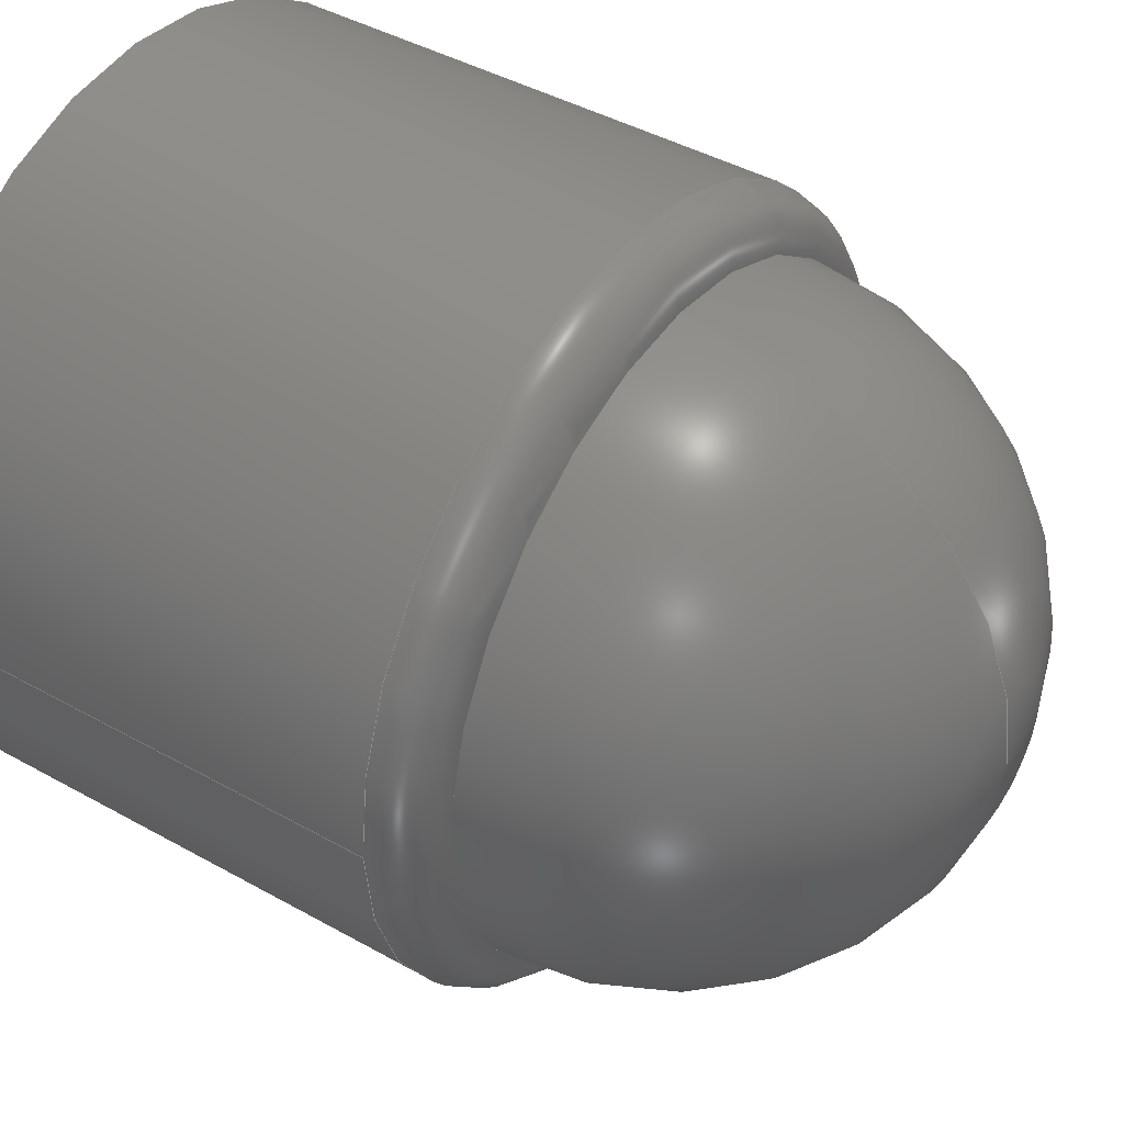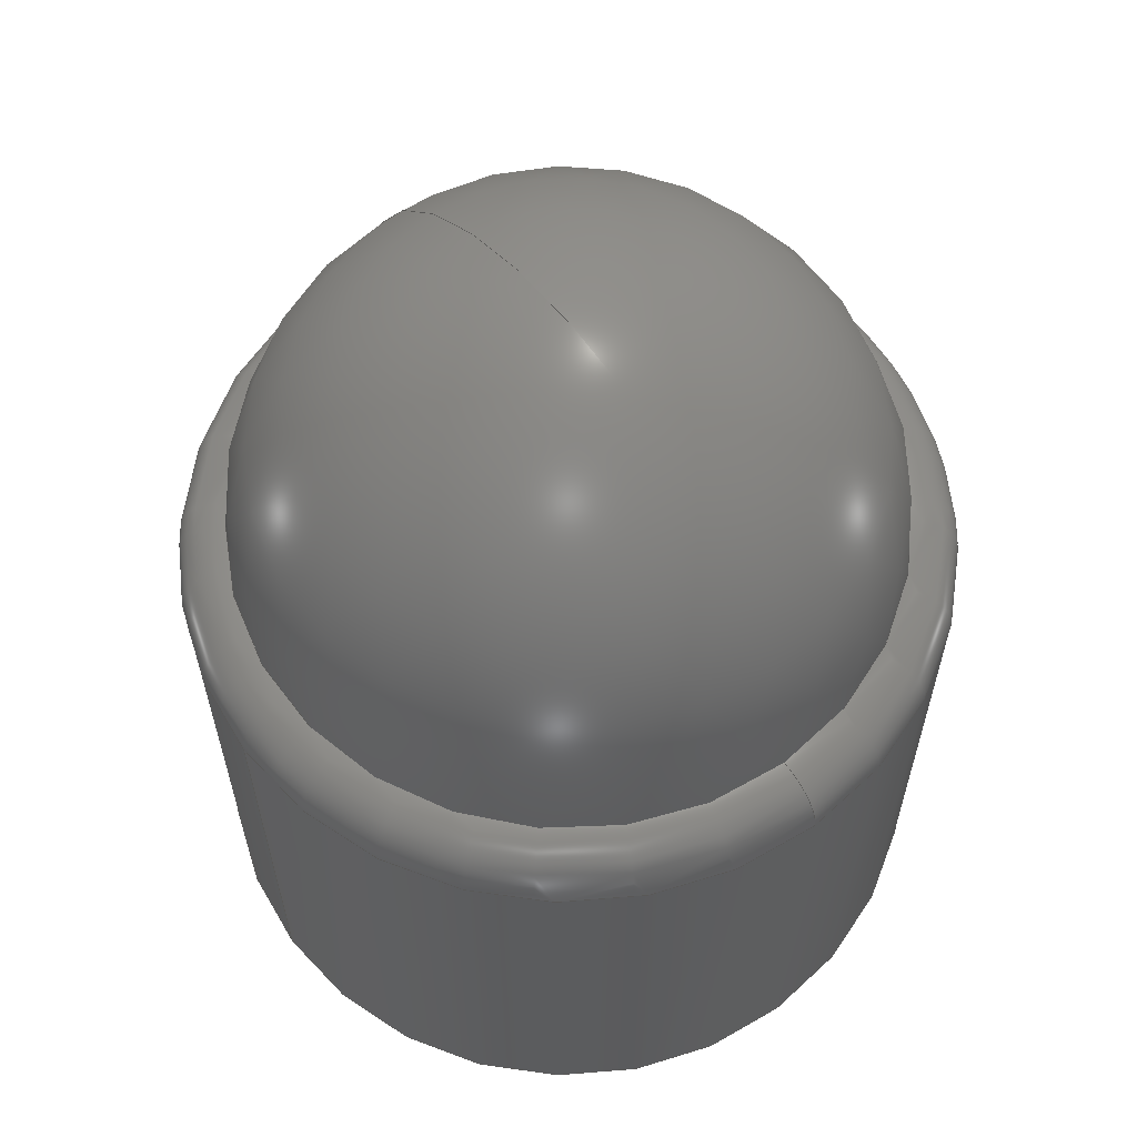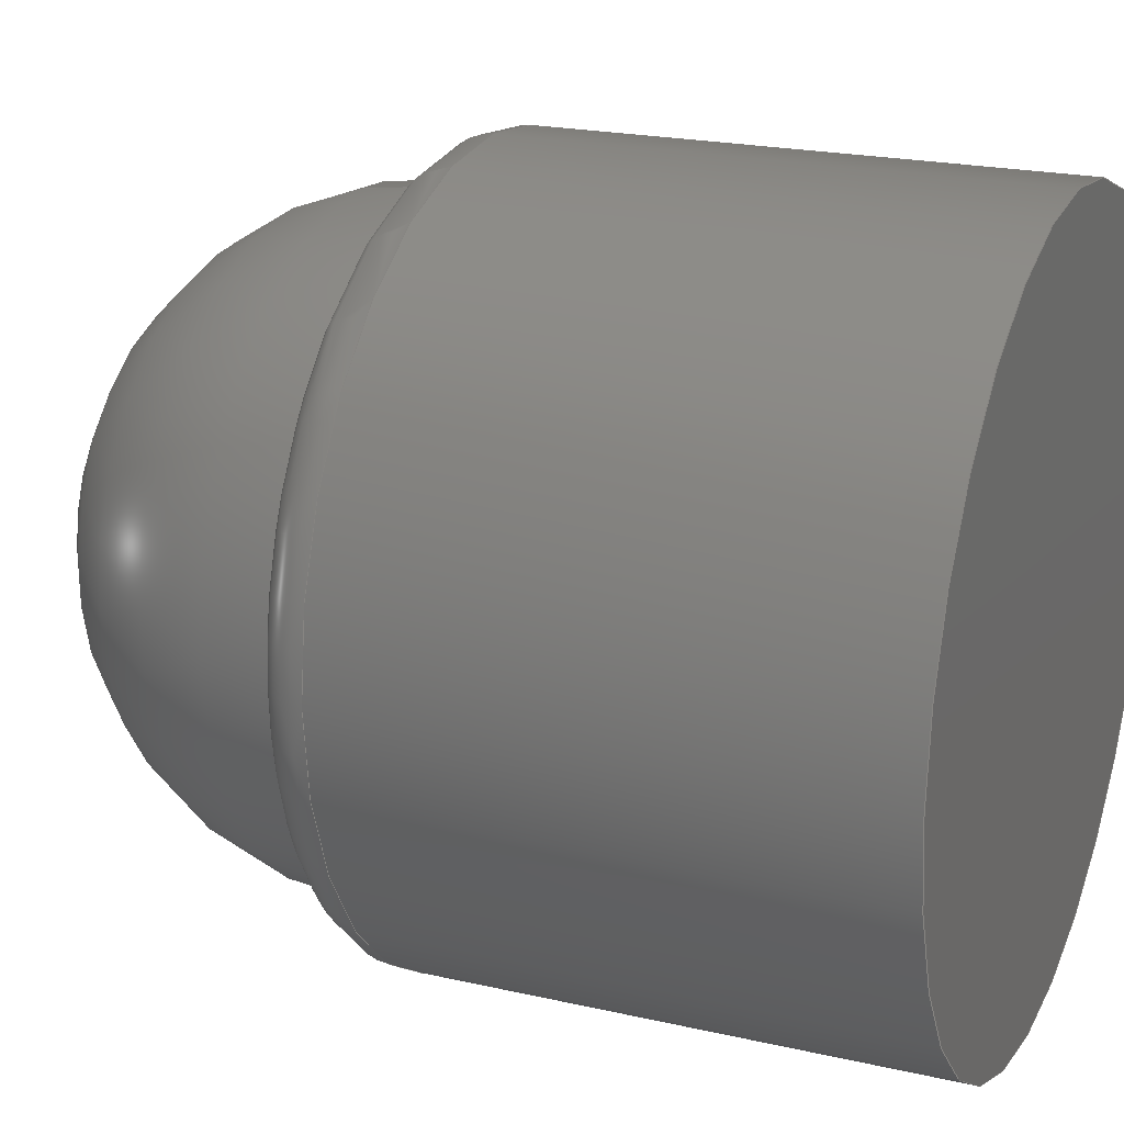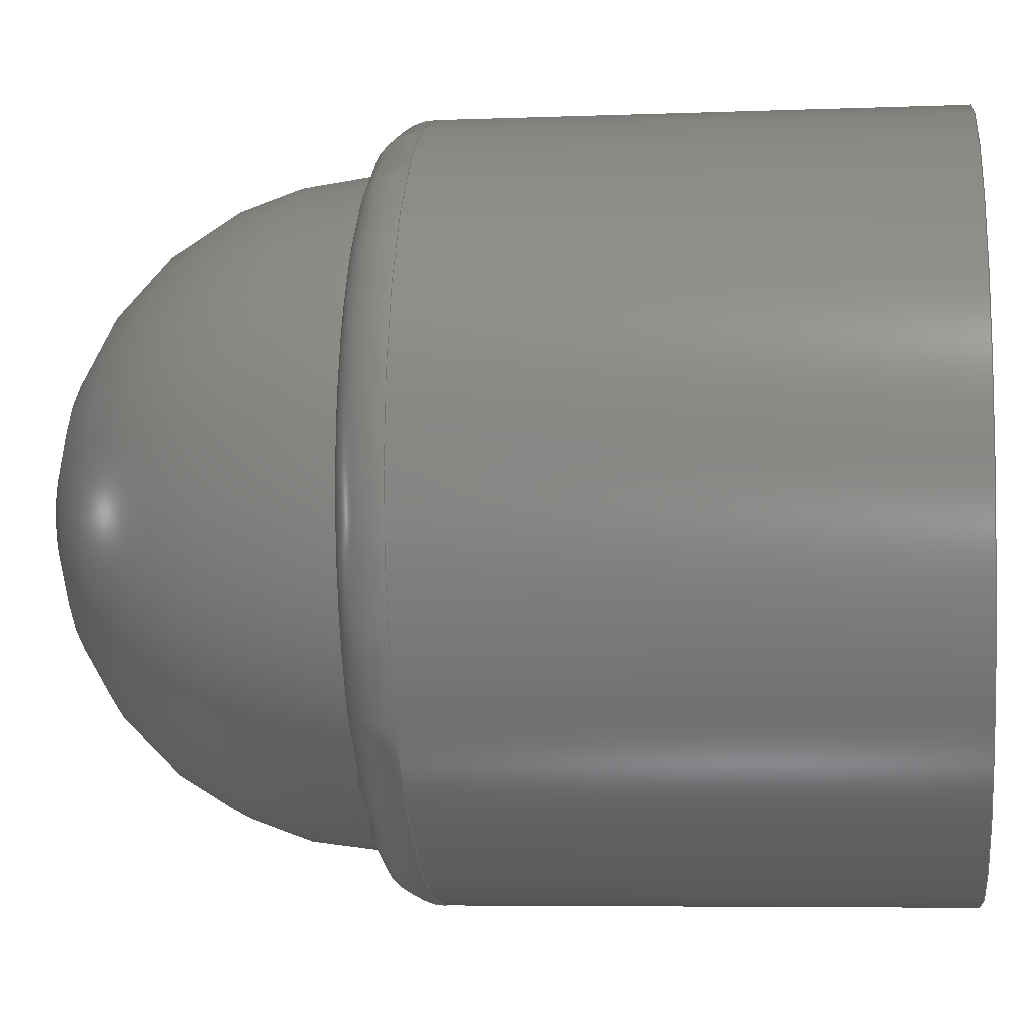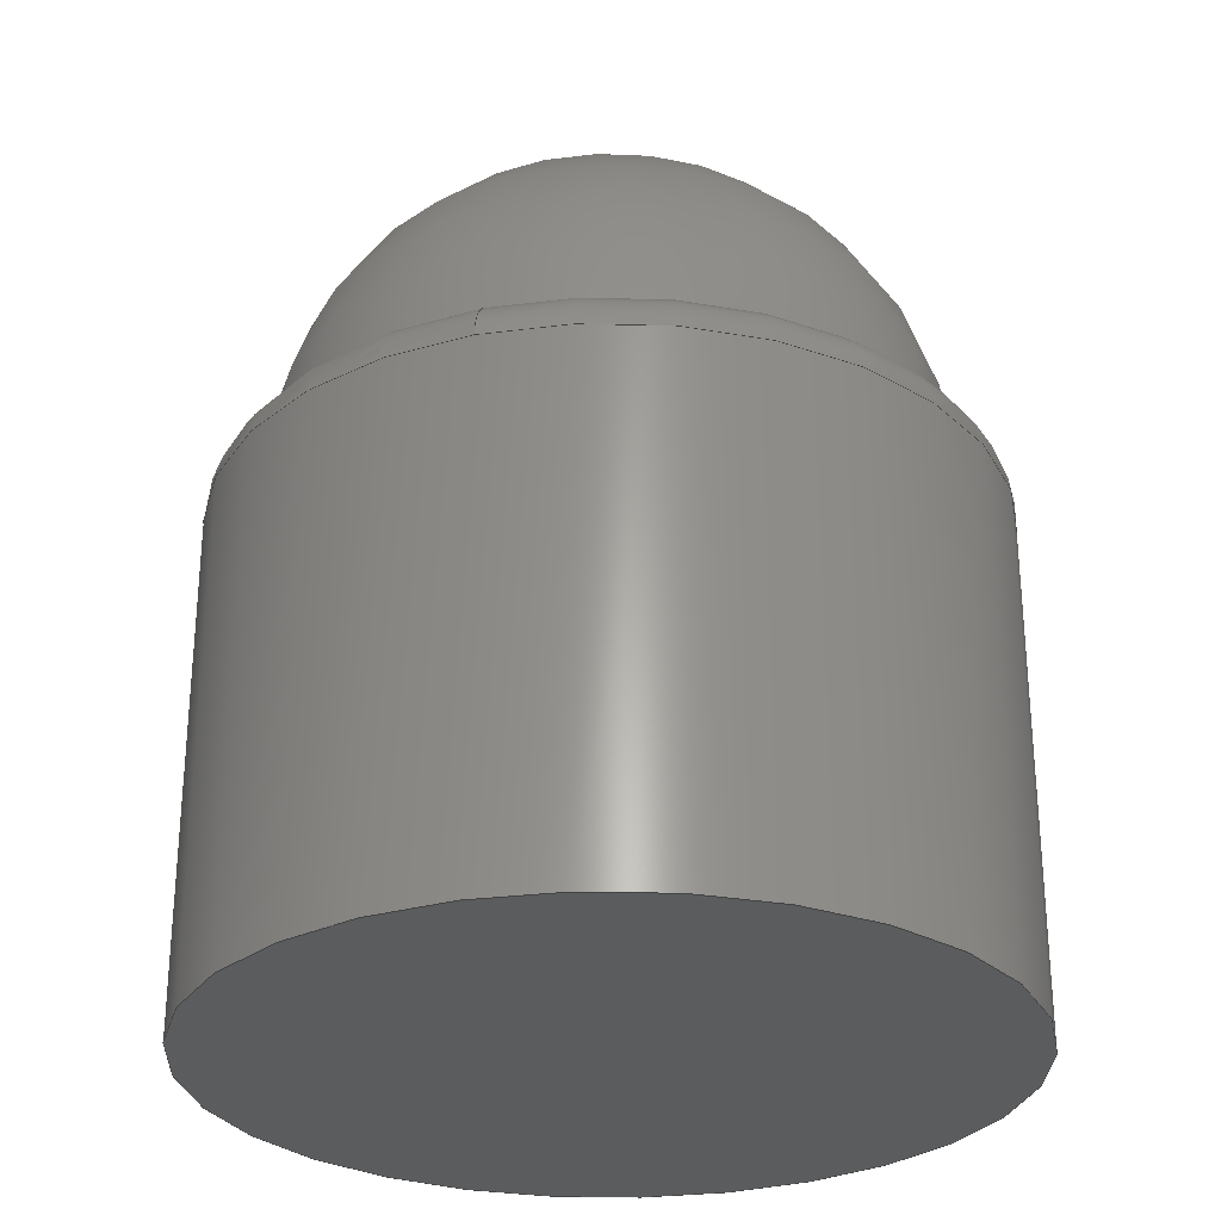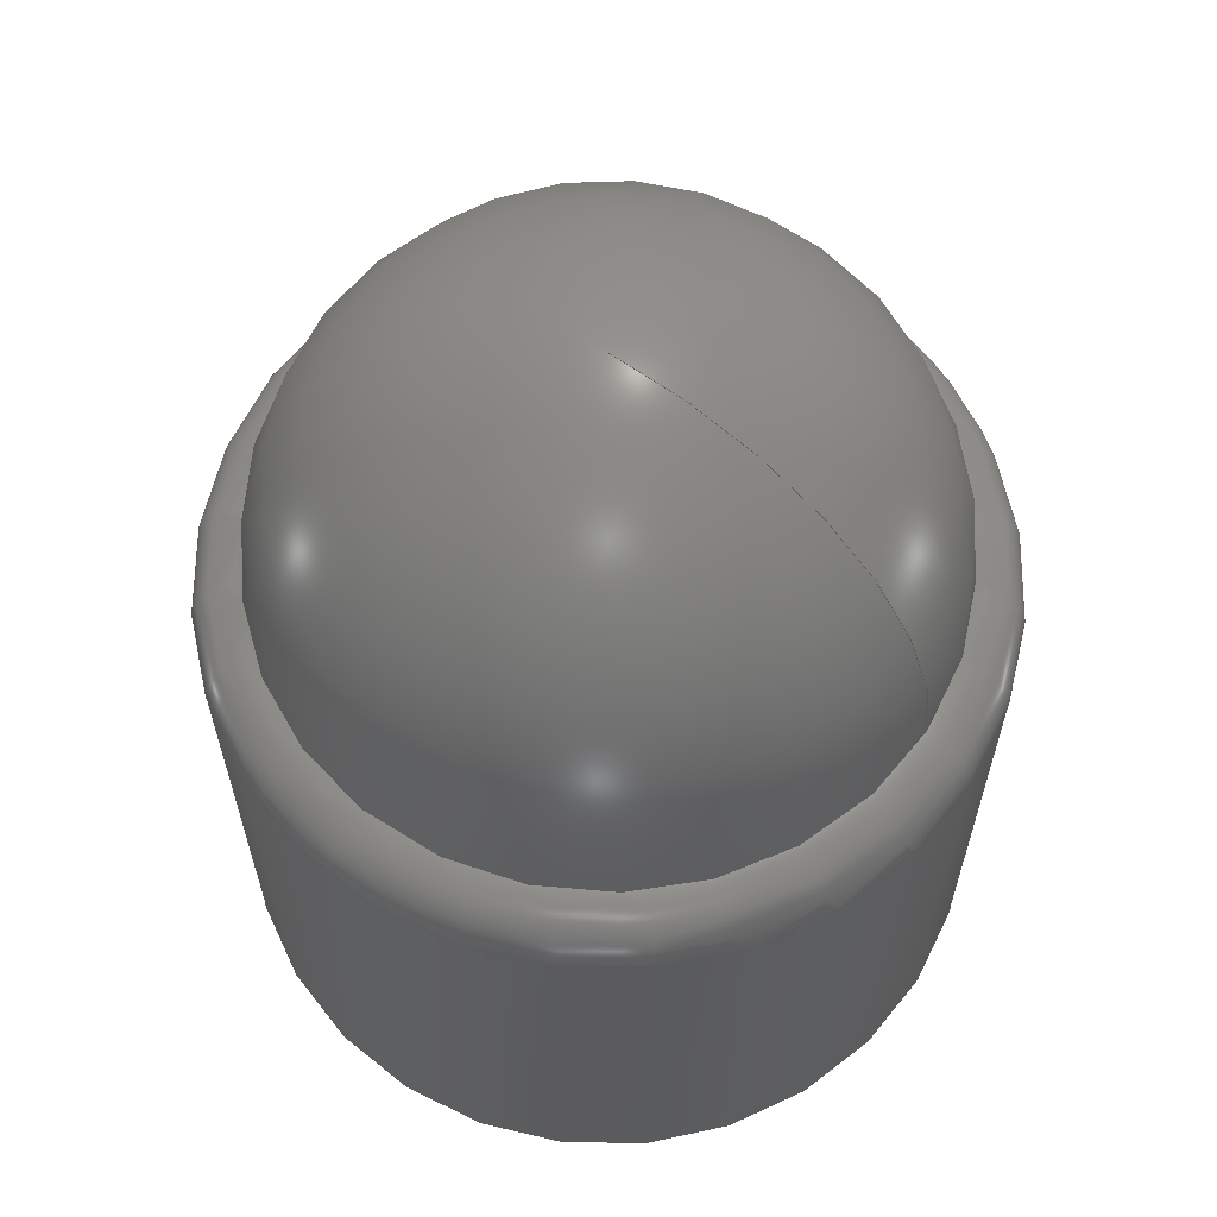
<metadata>
{"format":"step","ext":"step","renderer":"f3d","projection":"perspective","resolution":1024,"background":"white","views":[{"elev":42.6,"azim":123.9,"up":"+Z"},{"elev":61.6,"azim":143.2,"up":"+Y"},{"elev":20.7,"azim":-67.4,"up":"+Z"},{"elev":-5.9,"azim":-83.3,"up":"+Z"},{"elev":-28.5,"azim":-162.7,"up":"+Y"},{"elev":62.7,"azim":-57.3,"up":"+Y"}]}
</metadata>
<code>
ISO-10303-21;
DATA;
#1=MECHANICAL_DESIGN_GEOMETRIC_PRESENTATION_REPRESENTATION('',(#56,#57,
#58,#59,#60),#137);
#2=SHAPE_REPRESENTATION_RELATIONSHIP('SRR','None',#144,#3);
#3=ADVANCED_BREP_SHAPE_REPRESENTATION('',(#4),#136);
#4=MANIFOLD_SOLID_BREP('Body1',#65);
#5=PLANE('',#89);
#6=LINE('',#131,#7);
#7=VECTOR('',#110,7.5);
#8=CYLINDRICAL_SURFACE('',#87,7.5);
#9=TOROIDAL_SURFACE('',#83,6.5,1);
#10=FACE_OUTER_BOUND('',#14,.T.);
#11=FACE_OUTER_BOUND('',#15,.T.);
#12=FACE_OUTER_BOUND('',#16,.T.);
#13=FACE_OUTER_BOUND('',#17,.T.);
#14=EDGE_LOOP('',(#39,#40,#41,#42));
#15=EDGE_LOOP('',(#43,#44,#45,#46,#47,#48));
#16=EDGE_LOOP('',(#49,#50,#51,#52,#53));
#17=EDGE_LOOP('',(#54));
#18=CIRCLE('',#80,6.5);
#19=CIRCLE('',#81,6.5);
#20=CIRCLE('',#82,6.5);
#21=CIRCLE('',#84,1);
#22=CIRCLE('',#85,7.5);
#23=CIRCLE('',#86,7.5);
#24=CIRCLE('',#88,7.5);
#25=VERTEX_POINT('',#117);
#26=VERTEX_POINT('',#118);
#27=VERTEX_POINT('',#121);
#28=VERTEX_POINT('',#124);
#29=VERTEX_POINT('',#126);
#30=VERTEX_POINT('',#130);
#31=EDGE_CURVE('',#25,#26,#18,.T.);
#32=EDGE_CURVE('',#26,#25,#19,.T.);
#33=EDGE_CURVE('',#27,#26,#20,.T.);
#34=EDGE_CURVE('',#25,#28,#21,.T.);
#35=EDGE_CURVE('',#28,#29,#22,.T.);
#36=EDGE_CURVE('',#29,#28,#23,.T.);
#37=EDGE_CURVE('',#29,#30,#6,.T.);
#38=EDGE_CURVE('',#30,#30,#24,.T.);
#39=ORIENTED_EDGE('',*,*,#31,.F.);
#40=ORIENTED_EDGE('',*,*,#32,.F.);
#41=ORIENTED_EDGE('',*,*,#33,.F.);
#42=ORIENTED_EDGE('',*,*,#33,.T.);
#43=ORIENTED_EDGE('',*,*,#31,.T.);
#44=ORIENTED_EDGE('',*,*,#32,.T.);
#45=ORIENTED_EDGE('',*,*,#34,.T.);
#46=ORIENTED_EDGE('',*,*,#35,.T.);
#47=ORIENTED_EDGE('',*,*,#36,.T.);
#48=ORIENTED_EDGE('',*,*,#34,.F.);
#49=ORIENTED_EDGE('',*,*,#36,.F.);
#50=ORIENTED_EDGE('',*,*,#37,.T.);
#51=ORIENTED_EDGE('',*,*,#38,.F.);
#52=ORIENTED_EDGE('',*,*,#37,.F.);
#53=ORIENTED_EDGE('',*,*,#35,.F.);
#54=ORIENTED_EDGE('',*,*,#38,.T.);
#55=SPHERICAL_SURFACE('',#79,6.5);
#56=STYLED_ITEM('',(#154),#61);
#57=STYLED_ITEM('',(#155),#62);
#58=STYLED_ITEM('',(#155),#63);
#59=STYLED_ITEM('',(#155),#64);
#60=STYLED_ITEM('',(#153),#4);
#61=ADVANCED_FACE('',(#10),#55,.T.);
#62=ADVANCED_FACE('',(#11),#9,.T.);
#63=ADVANCED_FACE('',(#12),#8,.T.);
#64=ADVANCED_FACE('',(#13),#5,.F.);
#65=CLOSED_SHELL('',(#61,#62,#63,#64));
#66=DERIVED_UNIT_ELEMENT(#68,1);
#67=DERIVED_UNIT_ELEMENT(#139,-3);
#68=(
MASS_UNIT()
NAMED_UNIT(*)
SI_UNIT(.KILO.,.GRAM.)
);
#69=DERIVED_UNIT((#66,#67));
#70=MEASURE_REPRESENTATION_ITEM('density measure',
POSITIVE_RATIO_MEASURE(1000),#69);
#71=PROPERTY_DEFINITION_REPRESENTATION(#76,#73);
#72=PROPERTY_DEFINITION_REPRESENTATION(#77,#74);
#73=REPRESENTATION('material name',(#75),#136);
#74=REPRESENTATION('density',(#70),#136);
#75=DESCRIPTIVE_REPRESENTATION_ITEM('Generic','Generic');
#76=PROPERTY_DEFINITION('material property','material name',#146);
#77=PROPERTY_DEFINITION('material property','density of part',#146);
#78=AXIS2_PLACEMENT_3D('',#115,#90,#91);
#79=AXIS2_PLACEMENT_3D('',#116,#92,#93);
#80=AXIS2_PLACEMENT_3D('',#119,#94,#95);
#81=AXIS2_PLACEMENT_3D('',#120,#96,#97);
#82=AXIS2_PLACEMENT_3D('',#122,#98,#99);
#83=AXIS2_PLACEMENT_3D('',#123,#100,#101);
#84=AXIS2_PLACEMENT_3D('',#125,#102,#103);
#85=AXIS2_PLACEMENT_3D('',#127,#104,#105);
#86=AXIS2_PLACEMENT_3D('',#128,#106,#107);
#87=AXIS2_PLACEMENT_3D('',#129,#108,#109);
#88=AXIS2_PLACEMENT_3D('',#132,#111,#112);
#89=AXIS2_PLACEMENT_3D('',#133,#113,#114);
#90=DIRECTION('axis',(0,0,1));
#91=DIRECTION('refdir',(1,0,0));
#92=DIRECTION('center_axis',(0,1,-6.123e-17));
#93=DIRECTION('ref_axis',(0,0,-1));
#94=DIRECTION('center_axis',(0,-1,0));
#95=DIRECTION('ref_axis',(-1,0,0));
#96=DIRECTION('center_axis',(0,-1,0));
#97=DIRECTION('ref_axis',(-1,0,0));
#98=DIRECTION('center_axis',(1,0,-1.225e-16));
#99=DIRECTION('ref_axis',(1.225e-16,0,1));
#100=DIRECTION('center_axis',(0,1,0));
#101=DIRECTION('ref_axis',(0,0,1));
#102=DIRECTION('center_axis',(-1,0,1.225e-16));
#103=DIRECTION('ref_axis',(-1.225e-16,0,-1));
#104=DIRECTION('center_axis',(0,1,0));
#105=DIRECTION('ref_axis',(-1,0,0));
#106=DIRECTION('center_axis',(0,1,0));
#107=DIRECTION('ref_axis',(-1,0,0));
#108=DIRECTION('center_axis',(0,1,0));
#109=DIRECTION('ref_axis',(-1,0,0));
#110=DIRECTION('',(0,-1,0));
#111=DIRECTION('center_axis',(0,-1,0));
#112=DIRECTION('ref_axis',(-1,0,0));
#113=DIRECTION('center_axis',(0,1,0));
#114=DIRECTION('ref_axis',(0,0,1));
#115=CARTESIAN_POINT('',(0,0,0));
#116=CARTESIAN_POINT('Origin',(0,11,0));
#117=CARTESIAN_POINT('',(-7.96e-16,11,-6.5));
#118=CARTESIAN_POINT('',(7.96e-16,11,6.5));
#119=CARTESIAN_POINT('Origin',(0,11,0));
#120=CARTESIAN_POINT('Origin',(0,11,0));
#121=CARTESIAN_POINT('',(4.874e-32,17.5,3.98e-16));
#122=CARTESIAN_POINT('Origin',(0,11,0));
#123=CARTESIAN_POINT('Origin',(0,10,0));
#124=CARTESIAN_POINT('',(-9.185e-16,10,-7.5));
#125=CARTESIAN_POINT('Origin',(-7.96e-16,10,-6.5));
#126=CARTESIAN_POINT('',(7.5,10,-9.185e-16));
#127=CARTESIAN_POINT('Origin',(0,10,0));
#128=CARTESIAN_POINT('Origin',(0,10,0));
#129=CARTESIAN_POINT('Origin',(0,1,0));
#130=CARTESIAN_POINT('',(7.5,0,9.185e-16));
#131=CARTESIAN_POINT('',(7.5,1,-9.185e-16));
#132=CARTESIAN_POINT('Origin',(0,0,0));
#133=CARTESIAN_POINT('Origin',(8.932e-16,0,0));
#134=UNCERTAINTY_MEASURE_WITH_UNIT(LENGTH_MEASURE(0.01),#138,
'DISTANCE_ACCURACY_VALUE',
'Maximum model space distance between geometric entities at asserted c
onnectivities');
#135=UNCERTAINTY_MEASURE_WITH_UNIT(LENGTH_MEASURE(0.01),#138,
'DISTANCE_ACCURACY_VALUE',
'Maximum model space distance between geometric entities at asserted c
onnectivities');
#136=(
GEOMETRIC_REPRESENTATION_CONTEXT(3)
GLOBAL_UNCERTAINTY_ASSIGNED_CONTEXT((#134))
GLOBAL_UNIT_ASSIGNED_CONTEXT((#138,#140,#141))
REPRESENTATION_CONTEXT('','3D')
);
#137=(
GEOMETRIC_REPRESENTATION_CONTEXT(3)
GLOBAL_UNCERTAINTY_ASSIGNED_CONTEXT((#135))
GLOBAL_UNIT_ASSIGNED_CONTEXT((#138,#140,#141))
REPRESENTATION_CONTEXT('','3D')
);
#138=(
LENGTH_UNIT()
NAMED_UNIT(*)
SI_UNIT(.MILLI.,.METRE.)
);
#139=(
LENGTH_UNIT()
NAMED_UNIT(*)
SI_UNIT($,.METRE.)
);
#140=(
NAMED_UNIT(*)
PLANE_ANGLE_UNIT()
SI_UNIT($,.RADIAN.)
);
#141=(
NAMED_UNIT(*)
SI_UNIT($,.STERADIAN.)
SOLID_ANGLE_UNIT()
);
#142=SHAPE_DEFINITION_REPRESENTATION(#143,#144);
#143=PRODUCT_DEFINITION_SHAPE('',$,#146);
#144=SHAPE_REPRESENTATION('',(#78),#136);
#145=PRODUCT_DEFINITION_CONTEXT('part definition',#150,'design');
#146=PRODUCT_DEFINITION('caster wheel','caster wheel v2',#147,#145);
#147=PRODUCT_DEFINITION_FORMATION('',$,#152);
#148=PRODUCT_RELATED_PRODUCT_CATEGORY('caster wheel v2',
'caster wheel v2',(#152));
#149=APPLICATION_PROTOCOL_DEFINITION('international standard',
'automotive_design',2009,#150);
#150=APPLICATION_CONTEXT(
'Core Data for Automotive Mechanical Design Process');
#151=PRODUCT_CONTEXT('part definition',#150,'mechanical');
#152=PRODUCT('caster wheel','caster wheel v2',$,(#151));
#153=PRESENTATION_STYLE_ASSIGNMENT((#156));
#154=PRESENTATION_STYLE_ASSIGNMENT((#157));
#155=PRESENTATION_STYLE_ASSIGNMENT((#158));
#156=SURFACE_STYLE_USAGE(.BOTH.,#159);
#157=SURFACE_STYLE_USAGE(.BOTH.,#160);
#158=SURFACE_STYLE_USAGE(.BOTH.,#161);
#159=SURFACE_SIDE_STYLE('',(#162));
#160=SURFACE_SIDE_STYLE('',(#163));
#161=SURFACE_SIDE_STYLE('',(#164));
#162=SURFACE_STYLE_FILL_AREA(#165);
#163=SURFACE_STYLE_FILL_AREA(#166);
#164=SURFACE_STYLE_FILL_AREA(#167);
#165=FILL_AREA_STYLE('Default',(#168));
#166=FILL_AREA_STYLE('Gunmetal',(#169));
#167=FILL_AREA_STYLE('Orange-Red',(#170));
#168=FILL_AREA_STYLE_COLOUR('Default',#171);
#169=FILL_AREA_STYLE_COLOUR('Gunmetal',#172);
#170=FILL_AREA_STYLE_COLOUR('Orange-Red',#173);
#171=COLOUR_RGB('Default',0.749,0.749,0.749);
#172=COLOUR_RGB('Gunmetal',0.2824,0.2784,0.2392);
#173=COLOUR_RGB('Orange-Red',0.7137,0.07059,0.04706);
ENDSEC;
END-ISO-10303-21;

</code>
